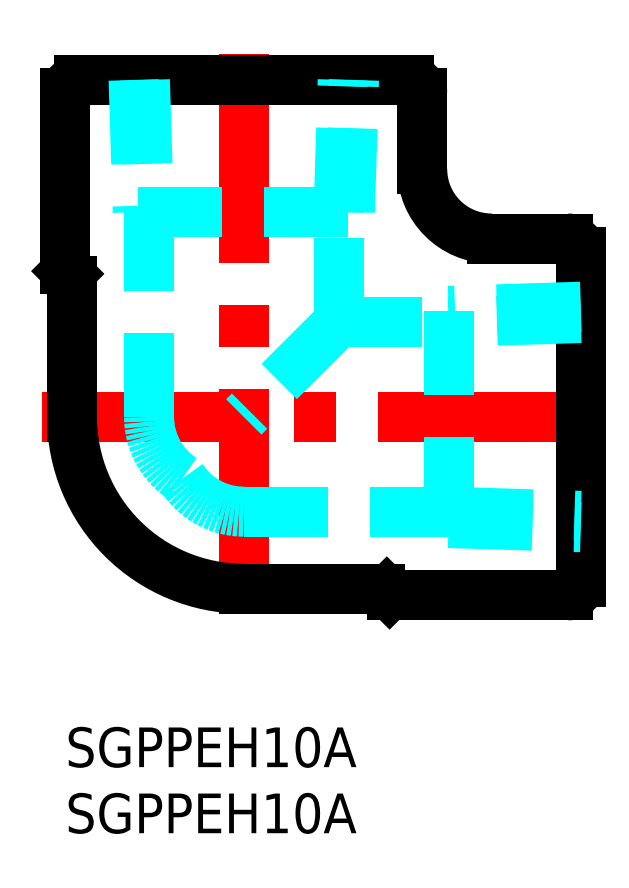
<metadata>
{"format":"dxf","ext":"dxf","renderer":"ezdxf+matplotlib","layout":"modelspace","background":"white","min_lineweight":24,"dpi":150}
</metadata>
<code>
0
SECTION
2
ENTITIES
0
TEXT
8
MSM_PART_NUMBER
10
0
20
-8
30
0
40
3
1
SGPPEH10A
0
TEXT
8
MSM_PART_NUMBER
10
0
20
-3
30
0
40
3
1
SGPPEH10A
0
LINE
8
MSM_CENTER
10
-1.75
20
23.5
30
0
11
41
21
23.5
31
0
0
LINE
8
MSM_CENTER
10
13.5
20
51
30
0
11
13.5
21
8.25
31
0
0
LINE
8
MSM_CONTINUOUS
10
39
20
36
30
0
11
39
21
11
31
0
0
LINE
8
MSM_CONTINUOUS
10
1
20
49
30
0
11
26
21
49
31
0
0
LINE
8
MSM_DASHED
10
20.67
20
30.67
30
0
11
13.5
21
23.5
31
0
0
LINE
8
MSM_DASHED
10
20.67
20
30.67
30
0
11
29
21
30.67
31
0
0
LINE
8
MSM_DASHED
10
13.5
20
16.33
30
0
11
29
21
16.33
31
0
0
LINE
8
MSM_DASHED
10
29
20
31.53
30
0
11
29
21
15.47
31
0
0
LINE
8
MSM_DASHED
10
39
20
30.98
30
0
11
29
21
30.67
31
0
0
LINE
8
MSM_DASHED
10
39
20
31.84
30
0
11
29
21
31.53
31
0
0
LINE
8
MSM_DASHED
10
29
20
16.33
30
0
11
39
21
16.02
31
0
0
LINE
8
MSM_DASHED
10
29
20
15.47
30
0
11
39
21
15.16
31
0
0
ARC
8
MSM_DASHED
10
13.5
20
21.9
30
0
40
5.572
50
213.3
51
270
0
ARC
8
MSM_DASHED
10
11.9
20
23.5
30
0
40
5.572
50
180
51
236.7
0
LINE
8
MSM_DASHED
10
6.328
20
23.5
30
0
11
6.328
21
39
31
0
0
LINE
8
MSM_DASHED
10
20.67
20
30.67
30
0
11
20.67
21
39
31
0
0
LINE
8
MSM_DASHED
10
21.53
20
39
30
0
11
21.84
21
49
31
0
0
LINE
8
MSM_DASHED
10
20.67
20
39
30
0
11
20.98
21
49
31
0
0
LINE
8
MSM_DASHED
10
5.16
20
49
30
0
11
5.472
21
39
31
0
0
LINE
8
MSM_DASHED
10
6.016
20
49
30
0
11
6.328
21
39
31
0
0
LINE
8
MSM_DASHED
10
5.472
20
39
30
0
11
21.53
21
39
31
0
0
LINE
8
MSM_CONTINUOUS
10
0
20
48
30
0
11
0
21
34.71
31
0
0
ARC
8
MSM_CONTINUOUS
10
0.25
20
34.71
30
0
40
0.25
50
180
51
225
0
LINE
8
MSM_CONTINUOUS
10
0.07322
20
34.53
30
0
11
0.2803
21
34.32
31
0
0
ARC
8
MSM_CONTINUOUS
10
-0.25
20
33.79
30
0
40
0.75
50
0
51
45
0
LINE
8
MSM_CONTINUOUS
10
0.5
20
33.79
30
0
11
0.5
21
23.5
31
0
0
ARC
8
MSM_CONTINUOUS
10
13.5
20
23.5
30
0
40
13
50
180
51
270
0
LINE
8
MSM_CONTINUOUS
10
23.79
20
10.5
30
0
11
13.5
21
10.5
31
0
0
ARC
8
MSM_CONTINUOUS
10
23.79
20
9.75
30
0
40
0.75
50
45
51
90
0
LINE
8
MSM_CONTINUOUS
10
24.53
20
10.07
30
0
11
24.32
21
10.28
31
0
0
ARC
8
MSM_CONTINUOUS
10
24.71
20
10.25
30
0
40
0.25
50
225
51
270
0
LINE
8
MSM_CONTINUOUS
10
38
20
10
30
0
11
24.71
21
10
31
0
0
LINE
8
MSM_CONTINUOUS
10
27
20
48
30
0
11
27
21
42.25
31
0
0
ARC
8
MSM_CONTINUOUS
10
32.25
20
42.25
30
0
40
5.25
50
180
51
270
0
LINE
8
MSM_CONTINUOUS
10
38
20
37
30
0
11
32.25
21
37
31
0
0
ARC
8
MSM_CONTINUOUS
10
1
20
48
30
0
40
1
50
90
51
180
0
ARC
8
MSM_CONTINUOUS
10
26
20
48
30
0
40
1
50
0
51
90
0
ARC
8
MSM_CONTINUOUS
10
38
20
36
30
0
40
1
50
0
51
90
0
ARC
8
MSM_CONTINUOUS
10
38
20
11
30
0
40
1
50
270
51
0
0
VIEWPORT
8
0
10
0
20
0
30
0
40
17.09
41
8.925
68
     1
69
     1
0
VIEWPORT
8
0
10
5.25
20
3.5
30
0
40
8.4
41
5.6
68
     2
69
     2
0
ENDSEC
0
EOF

</code>
